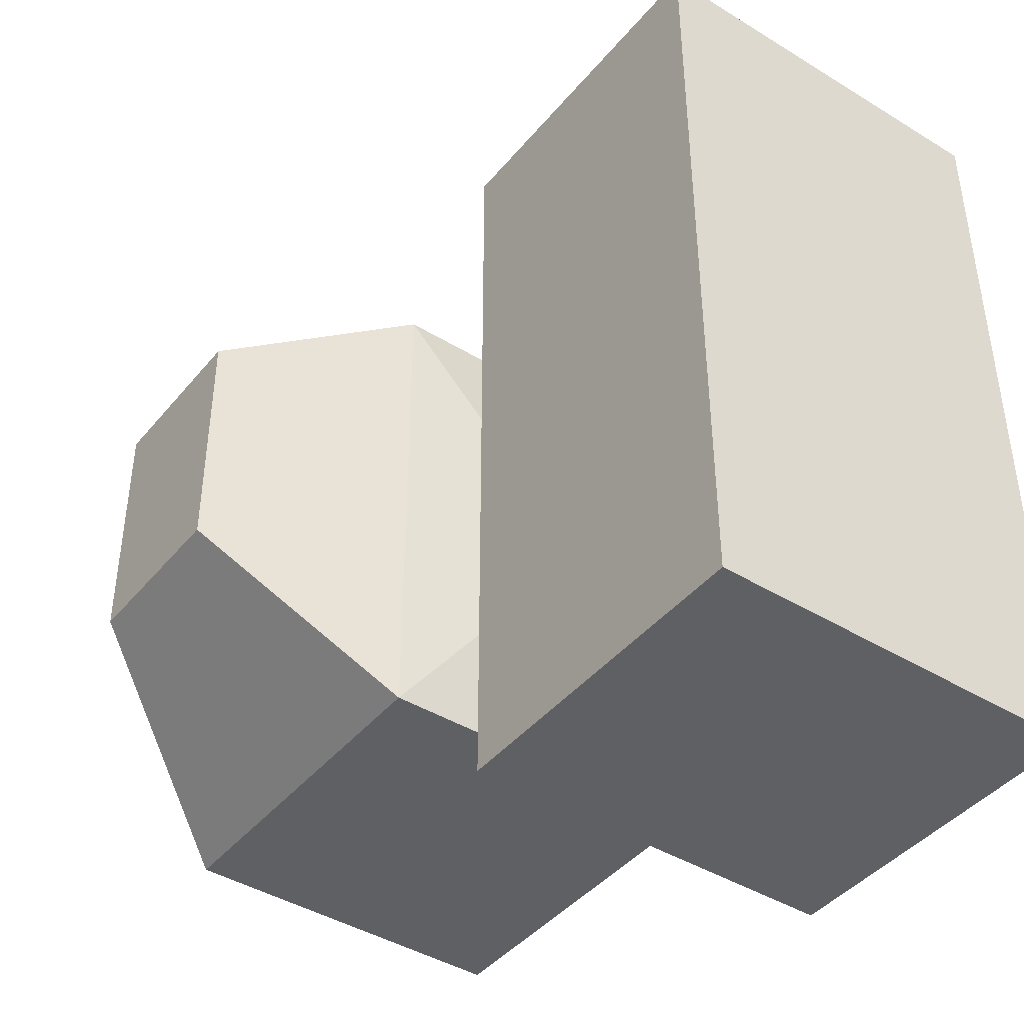
<metadata>
{"format":"obj","ext":"obj","renderer":"f3d","projection":"perspective","resolution":1024,"background":"white","views":[{"elev":-42.6,"azim":-36.1,"up":"+Z"}]}
</metadata>
<code>
o PC
v 0.4879 0.4225 -1
v 0.4879 -0.4225 -1
v 0.4879 0.4225 1
v 0.4879 -0.4225 1
v -0.4879 0.4225 -1
v -0.4879 -0.4225 -1
v -0.4879 0.4225 1
v -0.4879 -0.4225 1
f 1 5 7 3
f 4 3 7 8
f 8 7 5 6
f 6 2 4 8
f 2 1 3 4
f 6 5 1 2
o Monitor
v -0.3132 0.4481 0.4204
v -0.0982 0.5603 0.1318
v -0.3132 0.4481 -0.4204
v -0.0982 0.5603 -0.1318
v 0.3132 0.4481 0.4204
v 0.0982 0.5603 0.1318
v 0.3132 0.4481 -0.4204
v 0.0982 0.5603 -0.1318
v -0.3132 0.5603 0.4204
v -0.3132 0.5603 -0.4204
v 0.3132 0.5603 -0.4204
v 0.3132 0.5603 0.4204
v -0.2338 0.6394 0.2545
v -0.2338 0.6394 -0.2545
v 0.2338 0.6394 -0.2545
v 0.2338 0.6394 0.2545
v -0.5338 0.6838 0.6403
v -0.5338 0.6838 -0.6491
v 0.3253 0.699 -0.5997
v 0.3253 0.699 0.591
v -0.5338 1.569 0.6403
v -0.5338 1.569 -0.6491
v 0.3253 1.554 -0.5997
v 0.3253 1.554 0.591
v -1.055 0.7919 0.3041
v -1.055 0.7919 -0.3128
v -1.055 1.215 0.3041
v -1.055 1.215 -0.3128
v 0.3253 0.6838 -0.6491
v 0.3253 0.6838 0.6403
v 0.3253 1.569 -0.6491
v 0.3253 1.569 0.6403
v 0.2598 0.721 -0.5997
v 0.2598 0.699 -0.5737
v 0.2837 0.699 -0.5997
v 0.2598 0.7186 -0.5995
v 0.2598 0.7162 -0.599
v 0.2598 0.7138 -0.5982
v 0.2598 0.7115 -0.5971
v 0.2598 0.7093 -0.5957
v 0.2598 0.7073 -0.594
v 0.2598 0.7055 -0.5921
v 0.2598 0.7038 -0.5899
v 0.2598 0.7024 -0.5875
v 0.2598 0.7012 -0.585
v 0.2598 0.7003 -0.5823
v 0.2598 0.6996 -0.5795
v 0.2598 0.6992 -0.5766
v 0.2598 0.699 0.5649
v 0.2598 0.721 0.591
v 0.2837 0.699 0.591
v 0.2598 0.6992 0.5678
v 0.2598 0.6996 0.5707
v 0.2598 0.7003 0.5735
v 0.2598 0.7012 0.5762
v 0.2598 0.7024 0.5788
v 0.2598 0.7038 0.5811
v 0.2598 0.7055 0.5833
v 0.2598 0.7073 0.5853
v 0.2598 0.7093 0.587
v 0.2598 0.7115 0.5884
v 0.2598 0.7138 0.5895
v 0.2598 0.7162 0.5903
v 0.2598 0.7186 0.5908
v 0.2598 1.554 -0.5737
v 0.2598 1.532 -0.5997
v 0.2837 1.554 -0.5997
v 0.2598 1.554 -0.5766
v 0.2598 1.553 -0.5795
v 0.2598 1.553 -0.5823
v 0.2598 1.552 -0.585
v 0.2598 1.55 -0.5875
v 0.2598 1.549 -0.5899
v 0.2598 1.547 -0.5921
v 0.2598 1.546 -0.594
v 0.2598 1.544 -0.5957
v 0.2598 1.541 -0.5971
v 0.2598 1.539 -0.5982
v 0.2598 1.537 -0.599
v 0.2598 1.534 -0.5995
v 0.2598 1.532 0.591
v 0.2598 1.554 0.5649
v 0.2837 1.554 0.591
v 0.2598 1.534 0.5908
v 0.2598 1.537 0.5903
v 0.2598 1.539 0.5895
v 0.2598 1.541 0.5884
v 0.2598 1.544 0.587
v 0.2598 1.546 0.5853
v 0.2598 1.547 0.5833
v 0.2598 1.549 0.5812
v 0.2598 1.55 0.5788
v 0.2598 1.552 0.5762
v 0.2598 1.553 0.5735
v 0.2598 1.553 0.5707
v 0.2598 1.554 0.5679
v 0.2844 0.7335 -0.5429
v 0.27 0.7353 -0.5869
v 0.2857 0.737 -0.5413
v 0.2844 0.7336 -0.5459
v 0.2841 0.7337 -0.549
v 0.2837 0.7338 -0.5523
v 0.2832 0.7339 -0.5557
v 0.2824 0.7341 -0.5592
v 0.2815 0.7342 -0.5627
v 0.2804 0.7344 -0.5663
v 0.2845 0.7337 -0.5428
v 0.2844 0.7338 -0.5459
v 0.2841 0.7339 -0.549
v 0.2838 0.734 -0.5522
v 0.2832 0.7341 -0.5555
v 0.2826 0.7343 -0.5588
v 0.2818 0.7344 -0.5621
v 0.2808 0.7345 -0.5654
v 0.2847 0.7339 -0.5427
v 0.2844 0.734 -0.5458
v 0.2841 0.7341 -0.549
v 0.2838 0.7342 -0.5521
v 0.2833 0.7343 -0.5553
v 0.2827 0.7344 -0.5584
v 0.282 0.7345 -0.5615
v 0.2812 0.7347 -0.5645
v 0.2848 0.7341 -0.5426
v 0.2845 0.7342 -0.5458
v 0.2842 0.7343 -0.5489
v 0.2838 0.7344 -0.552
v 0.2834 0.7345 -0.5551
v 0.2829 0.7346 -0.558
v 0.2823 0.7347 -0.5609
v 0.2816 0.7348 -0.5635
v 0.2849 0.7344 -0.5425
v 0.2846 0.7345 -0.5456
v 0.2843 0.7346 -0.5488
v 0.2839 0.7346 -0.5518
v 0.2835 0.7347 -0.5548
v 0.283 0.7348 -0.5576
v 0.2825 0.7349 -0.5602
v 0.282 0.7349 -0.5626
v 0.2851 0.7347 -0.5424
v 0.2847 0.7347 -0.5455
v 0.2844 0.7348 -0.5486
v 0.284 0.7348 -0.5516
v 0.2836 0.7349 -0.5544
v 0.2832 0.7349 -0.5571
v 0.2828 0.735 -0.5595
v 0.2823 0.7351 -0.5616
v 0.2852 0.735 -0.5423
v 0.2848 0.735 -0.5454
v 0.2845 0.735 -0.5485
v 0.2841 0.735 -0.5514
v 0.2838 0.7351 -0.5542
v 0.2834 0.7351 -0.5567
v 0.283 0.7351 -0.5589
v 0.2826 0.7352 -0.5607
v 0.2828 0.7353 -0.56
v 0.2717 0.7354 -0.5846
v 0.2735 0.7355 -0.5819
v 0.2752 0.7357 -0.579
v 0.2768 0.7358 -0.5759
v 0.2783 0.7359 -0.5725
v 0.2798 0.736 -0.5691
v 0.2811 0.7362 -0.5655
v 0.2717 0.7352 -0.5847
v 0.2732 0.7353 -0.5821
v 0.2747 0.7354 -0.5796
v 0.2762 0.7355 -0.5769
v 0.2776 0.7357 -0.5741
v 0.279 0.7358 -0.5711
v 0.2802 0.7359 -0.568
v 0.2814 0.736 -0.5647
v 0.2733 0.7351 -0.5821
v 0.2746 0.7352 -0.5796
v 0.2759 0.7353 -0.5772
v 0.2772 0.7354 -0.5748
v 0.2784 0.7355 -0.5723
v 0.2796 0.7356 -0.5696
v 0.2807 0.7358 -0.5669
v 0.2816 0.7359 -0.564
v 0.2749 0.735 -0.5793
v 0.276 0.7351 -0.577
v 0.2771 0.7352 -0.5748
v 0.2781 0.7353 -0.5727
v 0.2792 0.7354 -0.5705
v 0.2802 0.7355 -0.5682
v 0.2811 0.7356 -0.5657
v 0.2819 0.7357 -0.5632
v 0.2764 0.7348 -0.5763
v 0.2773 0.7349 -0.5743
v 0.2782 0.735 -0.5724
v 0.2791 0.7352 -0.5705
v 0.2799 0.7353 -0.5686
v 0.2807 0.7354 -0.5667
v 0.2815 0.7355 -0.5646
v 0.2822 0.7356 -0.5623
v 0.2779 0.7347 -0.5731
v 0.2786 0.7348 -0.5714
v 0.2793 0.7349 -0.5699
v 0.28 0.735 -0.5683
v 0.2807 0.7352 -0.5668
v 0.2813 0.7353 -0.5651
v 0.2819 0.7354 -0.5634
v 0.2824 0.7355 -0.5615
v 0.2792 0.7345 -0.5697
v 0.2798 0.7347 -0.5685
v 0.2803 0.7348 -0.5672
v 0.2808 0.7349 -0.566
v 0.2813 0.735 -0.5648
v 0.2818 0.7352 -0.5635
v 0.2822 0.7353 -0.5621
v 0.2826 0.7353 -0.5606
v 0.2857 0.7368 -0.5414
v 0.2856 0.7366 -0.5415
v 0.2856 0.7363 -0.5416
v 0.2855 0.7361 -0.5418
v 0.2855 0.7358 -0.5419
v 0.2854 0.7355 -0.542
v 0.2853 0.7352 -0.5421
v 0.2856 0.7369 -0.5444
v 0.2854 0.7367 -0.5446
v 0.2853 0.7365 -0.5448
v 0.2852 0.7363 -0.5449
v 0.2852 0.736 -0.545
v 0.2851 0.7358 -0.5451
v 0.285 0.7355 -0.5452
v 0.285 0.7352 -0.5453
v 0.2853 0.7368 -0.5476
v 0.285 0.7366 -0.5479
v 0.2849 0.7364 -0.548
v 0.2848 0.7362 -0.5481
v 0.2848 0.7359 -0.5482
v 0.2847 0.7357 -0.5482
v 0.2847 0.7355 -0.5483
v 0.2846 0.7353 -0.5483
v 0.2848 0.7367 -0.551
v 0.2845 0.7365 -0.5512
v 0.2844 0.7363 -0.5513
v 0.2844 0.7361 -0.5513
v 0.2843 0.7359 -0.5513
v 0.2843 0.7357 -0.5513
v 0.2843 0.7355 -0.5512
v 0.2842 0.7353 -0.5513
v 0.2841 0.7366 -0.5546
v 0.2839 0.7364 -0.5546
v 0.2839 0.7362 -0.5545
v 0.2839 0.736 -0.5544
v 0.2839 0.7358 -0.5543
v 0.2839 0.7356 -0.5541
v 0.2839 0.7354 -0.554
v 0.2839 0.7353 -0.554
v 0.2833 0.7365 -0.5582
v 0.2832 0.7363 -0.558
v 0.2832 0.7361 -0.5578
v 0.2833 0.7359 -0.5575
v 0.2834 0.7357 -0.5571
v 0.2834 0.7356 -0.5568
v 0.2835 0.7354 -0.5565
v 0.2835 0.7353 -0.5565
v 0.2822 0.7363 -0.5618
v 0.2823 0.7361 -0.5614
v 0.2825 0.736 -0.5609
v 0.2826 0.7358 -0.5604
v 0.2828 0.7357 -0.5598
v 0.2829 0.7355 -0.5593
v 0.283 0.7354 -0.5588
v 0.2831 0.7353 -0.5585
v 0.2844 0.7335 0.5342
v 0.2857 0.737 0.5326
v 0.27 0.7353 0.5782
v 0.2845 0.7337 0.5341
v 0.2847 0.7339 0.534
v 0.2848 0.7341 0.5339
v 0.2849 0.7344 0.5338
v 0.2851 0.7347 0.5336
v 0.2852 0.735 0.5335
v 0.2853 0.7352 0.5334
v 0.2844 0.7336 0.5371
v 0.2843 0.7338 0.5372
v 0.2844 0.734 0.5371
v 0.2845 0.7342 0.537
v 0.2846 0.7345 0.5369
v 0.2847 0.7347 0.5368
v 0.2849 0.735 0.5367
v 0.285 0.7352 0.5365
v 0.2841 0.7337 0.5403
v 0.284 0.7339 0.5403
v 0.2841 0.7341 0.5403
v 0.2841 0.7343 0.5402
v 0.2843 0.7346 0.54
v 0.2844 0.7348 0.5399
v 0.2845 0.735 0.5397
v 0.2846 0.7352 0.5396
v 0.2837 0.7338 0.5436
v 0.2837 0.734 0.5436
v 0.2837 0.7342 0.5435
v 0.2838 0.7344 0.5433
v 0.2839 0.7346 0.5431
v 0.284 0.7348 0.5429
v 0.2841 0.735 0.5427
v 0.2842 0.7353 0.5425
v 0.2832 0.7339 0.547
v 0.2831 0.7341 0.5468
v 0.2832 0.7343 0.5466
v 0.2833 0.7345 0.5463
v 0.2835 0.7347 0.546
v 0.2836 0.7349 0.5457
v 0.2838 0.7351 0.5454
v 0.2839 0.7353 0.5453
v 0.2824 0.7341 0.5505
v 0.2825 0.7343 0.5501
v 0.2826 0.7344 0.5497
v 0.2828 0.7346 0.5493
v 0.283 0.7348 0.5488
v 0.2832 0.7349 0.5483
v 0.2834 0.7351 0.5479
v 0.2835 0.7353 0.5477
v 0.2815 0.7342 0.554
v 0.2817 0.7344 0.5534
v 0.282 0.7346 0.5528
v 0.2822 0.7347 0.5521
v 0.2825 0.7349 0.5514
v 0.2828 0.735 0.5508
v 0.283 0.7351 0.5501
v 0.2831 0.7353 0.5498
v 0.2828 0.7353 0.5512
v 0.2856 0.7369 0.5356
v 0.2853 0.7368 0.5389
v 0.2848 0.7367 0.5423
v 0.2841 0.7366 0.5458
v 0.2833 0.7365 0.5494
v 0.2822 0.7363 0.5531
v 0.2811 0.7362 0.5567
v 0.2857 0.7368 0.5327
v 0.2854 0.7367 0.5359
v 0.2851 0.7366 0.5391
v 0.2846 0.7365 0.5424
v 0.284 0.7364 0.5458
v 0.2833 0.7363 0.5492
v 0.2824 0.7361 0.5526
v 0.2814 0.736 0.556
v 0.2856 0.7366 0.5328
v 0.2853 0.7365 0.536
v 0.2849 0.7364 0.5393
v 0.2845 0.7363 0.5425
v 0.284 0.7362 0.5458
v 0.2833 0.7361 0.549
v 0.2825 0.736 0.5521
v 0.2816 0.7359 0.5552
v 0.2856 0.7363 0.5329
v 0.2852 0.7363 0.5361
v 0.2848 0.7362 0.5394
v 0.2844 0.7361 0.5425
v 0.2839 0.736 0.5457
v 0.2833 0.7359 0.5487
v 0.2827 0.7358 0.5516
v 0.2819 0.7357 0.5544
v 0.2855 0.7361 0.533
v 0.2852 0.736 0.5362
v 0.2848 0.7359 0.5394
v 0.2844 0.7359 0.5425
v 0.2839 0.7358 0.5455
v 0.2834 0.7357 0.5484
v 0.2828 0.7357 0.5511
v 0.2822 0.7356 0.5536
v 0.2855 0.7358 0.5331
v 0.2851 0.7358 0.5363
v 0.2847 0.7357 0.5395
v 0.2843 0.7357 0.5425
v 0.2839 0.7356 0.5454
v 0.2834 0.7356 0.5481
v 0.2829 0.7355 0.5505
v 0.2824 0.7355 0.5527
v 0.2854 0.7355 0.5333
v 0.285 0.7355 0.5364
v 0.2847 0.7355 0.5395
v 0.2843 0.7355 0.5425
v 0.2839 0.7354 0.5453
v 0.2835 0.7354 0.5478
v 0.283 0.7354 0.55
v 0.2826 0.7353 0.5519
v 0.2717 0.7352 0.5759
v 0.2733 0.7351 0.5734
v 0.2749 0.735 0.5706
v 0.2764 0.7348 0.5675
v 0.2779 0.7347 0.5643
v 0.2792 0.7345 0.561
v 0.2804 0.7344 0.5575
v 0.2717 0.7354 0.5758
v 0.2732 0.7353 0.5734
v 0.2746 0.7352 0.5709
v 0.276 0.7351 0.5684
v 0.2773 0.7349 0.5656
v 0.2786 0.7348 0.5628
v 0.2798 0.7347 0.5598
v 0.2808 0.7345 0.5566
v 0.2735 0.7355 0.5732
v 0.2747 0.7354 0.5708
v 0.2759 0.7353 0.5684
v 0.2771 0.7352 0.5661
v 0.2782 0.735 0.5637
v 0.2793 0.7349 0.5612
v 0.2803 0.7348 0.5586
v 0.2812 0.7347 0.5558
v 0.2752 0.7357 0.5703
v 0.2761 0.7355 0.5681
v 0.2771 0.7354 0.566
v 0.2781 0.7353 0.5639
v 0.2791 0.7352 0.5618
v 0.28 0.735 0.5596
v 0.2808 0.7349 0.5573
v 0.2816 0.7348 0.5548
v 0.2768 0.7358 0.5671
v 0.2776 0.7357 0.5652
v 0.2784 0.7355 0.5634
v 0.2792 0.7354 0.5617
v 0.2799 0.7353 0.5599
v 0.2807 0.7352 0.558
v 0.2813 0.735 0.556
v 0.282 0.7349 0.5539
v 0.2783 0.7359 0.5638
v 0.2789 0.7358 0.5623
v 0.2795 0.7356 0.5608
v 0.2802 0.7355 0.5594
v 0.2807 0.7354 0.5579
v 0.2813 0.7353 0.5564
v 0.2818 0.7352 0.5547
v 0.2823 0.7351 0.5529
v 0.2798 0.736 0.5603
v 0.2802 0.7359 0.5592
v 0.2806 0.7358 0.5581
v 0.2811 0.7356 0.557
v 0.2815 0.7355 0.5558
v 0.2819 0.7354 0.5546
v 0.2822 0.7353 0.5534
v 0.2826 0.7352 0.552
v 0.27 1.518 -0.5869
v 0.2857 1.518 -0.5413
v 0.2717 1.518 -0.5846
v 0.2735 1.518 -0.5819
v 0.2752 1.518 -0.579
v 0.2768 1.518 -0.5759
v 0.2783 1.518 -0.5725
v 0.2798 1.518 -0.5691
v 0.2811 1.518 -0.5655
v 0.2823 1.518 -0.5618
v 0.2833 1.518 -0.5582
v 0.2841 1.518 -0.5546
v 0.2848 1.518 -0.551
v 0.2853 1.518 -0.5476
v 0.2856 1.518 -0.5444
v 0.27 1.518 0.5782
v 0.2857 1.518 0.5326
v 0.2717 1.518 0.5758
v 0.2735 1.518 0.5732
v 0.2752 1.518 0.5703
v 0.2768 1.518 0.5671
v 0.2783 1.518 0.5638
v 0.2798 1.518 0.5603
v 0.2811 1.518 0.5567
v 0.2823 1.518 0.5531
v 0.2833 1.518 0.5494
v 0.2841 1.518 0.5458
v 0.2848 1.518 0.5423
v 0.2853 1.518 0.5389
v 0.2856 1.518 0.5356
f 9 17 18 11
f 11 18 19 15
f 15 19 20 13
f 13 20 17 9
f 11 15 13 9
f 12 10 21 22
f 10 12 18 17
f 12 16 19 18
f 16 14 20 19
f 14 10 17 20
f 22 21 25 26
f 10 14 24 21
f 16 12 22 23
f 14 16 23 24
f 25 38 40 29
f 21 24 38 25
f 23 22 26 37
f 24 23 37 38
f 39 30 29 40
f 37 26 30 39
f 32 28 59 58 89 91
f 30 26 34 36
f 34 33 35 36
f 29 30 36 35
f 25 29 35 33
f 26 25 33 34
f 27 28 38 37
f 32 31 39 40
f 28 32 40 38
f 31 27 37 39
f 73 90 459 444
f 275 107 444 459
f 89 58 276 458
f 41 74 443 106
f 28 27 43 42 57 59
f 27 31 75 74 41 43
f 31 32 91 90 73 75
f 41 44 43
f 44 45 43
f 45 46 43
f 46 47 43
f 47 48 43
f 48 49 43
f 49 50 43
f 50 51 43
f 51 52 43
f 52 53 43
f 53 54 43
f 54 55 43
f 55 56 43
f 56 42 43
f 57 60 59
f 60 61 59
f 61 62 59
f 62 63 59
f 63 64 59
f 64 65 59
f 65 66 59
f 66 67 59
f 67 68 59
f 68 69 59
f 69 70 59
f 70 71 59
f 71 72 59
f 72 58 59
f 73 76 75
f 76 77 75
f 77 78 75
f 78 79 75
f 79 80 75
f 80 81 75
f 81 82 75
f 82 83 75
f 83 84 75
f 84 85 75
f 85 86 75
f 86 87 75
f 87 88 75
f 88 74 75
f 89 92 91
f 92 93 91
f 93 94 91
f 94 95 91
f 95 96 91
f 96 97 91
f 97 98 91
f 98 99 91
f 99 100 91
f 100 101 91
f 101 102 91
f 102 103 91
f 103 104 91
f 104 90 91
f 105 108 116 115
f 108 109 117 116
f 109 110 118 117
f 110 111 119 118
f 111 112 120 119
f 112 113 121 120
f 113 114 122 121
f 115 116 124 123
f 116 117 125 124
f 117 118 126 125
f 118 119 127 126
f 119 120 128 127
f 120 121 129 128
f 121 122 130 129
f 123 124 132 131
f 124 125 133 132
f 125 126 134 133
f 126 127 135 134
f 127 128 136 135
f 128 129 137 136
f 129 130 138 137
f 131 132 140 139
f 132 133 141 140
f 133 134 142 141
f 134 135 143 142
f 135 136 144 143
f 136 137 145 144
f 137 138 146 145
f 139 140 148 147
f 140 141 149 148
f 141 142 150 149
f 142 143 151 150
f 143 144 152 151
f 144 145 153 152
f 145 146 154 153
f 147 148 156 155
f 148 149 157 156
f 149 150 158 157
f 150 151 159 158
f 151 152 160 159
f 152 153 161 160
f 153 154 162 161
f 155 156 233 225
f 156 157 241 233
f 157 158 249 241
f 158 159 257 249
f 159 160 265 257
f 160 161 273 265
f 161 162 163 273
f 106 164 172 171
f 164 165 173 172
f 165 166 174 173
f 166 167 175 174
f 167 168 176 175
f 168 169 177 176
f 169 170 178 177
f 171 172 180 179
f 172 173 181 180
f 173 174 182 181
f 174 175 183 182
f 175 176 184 183
f 176 177 185 184
f 177 178 186 185
f 179 180 188 187
f 180 181 189 188
f 181 182 190 189
f 182 183 191 190
f 183 184 192 191
f 184 185 193 192
f 185 186 194 193
f 187 188 196 195
f 188 189 197 196
f 189 190 198 197
f 190 191 199 198
f 191 192 200 199
f 192 193 201 200
f 193 194 202 201
f 195 196 204 203
f 196 197 205 204
f 197 198 206 205
f 198 199 207 206
f 199 200 208 207
f 200 201 209 208
f 201 202 210 209
f 203 204 212 211
f 204 205 213 212
f 205 206 214 213
f 206 207 215 214
f 207 208 216 215
f 208 209 217 216
f 209 210 218 217
f 211 212 122 114
f 212 213 130 122
f 213 214 138 130
f 214 215 146 138
f 215 216 154 146
f 216 217 162 154
f 217 218 163 162
f 107 219 227 226
f 219 220 228 227
f 220 221 229 228
f 221 222 230 229
f 222 223 231 230
f 223 224 232 231
f 224 225 233 232
f 226 227 235 234
f 227 228 236 235
f 228 229 237 236
f 229 230 238 237
f 230 231 239 238
f 231 232 240 239
f 232 233 241 240
f 234 235 243 242
f 235 236 244 243
f 236 237 245 244
f 237 238 246 245
f 238 239 247 246
f 239 240 248 247
f 240 241 249 248
f 242 243 251 250
f 243 244 252 251
f 244 245 253 252
f 245 246 254 253
f 246 247 255 254
f 247 248 256 255
f 248 249 257 256
f 250 251 259 258
f 251 252 260 259
f 252 253 261 260
f 253 254 262 261
f 254 255 263 262
f 255 256 264 263
f 256 257 265 264
f 258 259 267 266
f 259 260 268 267
f 260 261 269 268
f 261 262 270 269
f 262 263 271 270
f 263 264 272 271
f 264 265 273 272
f 266 267 178 170
f 267 268 186 178
f 268 269 194 186
f 269 270 202 194
f 270 271 210 202
f 271 272 218 210
f 272 273 163 218
f 274 277 285 284
f 277 278 286 285
f 278 279 287 286
f 279 280 288 287
f 280 281 289 288
f 281 282 290 289
f 282 283 291 290
f 284 285 293 292
f 285 286 294 293
f 286 287 295 294
f 287 288 296 295
f 288 289 297 296
f 289 290 298 297
f 290 291 299 298
f 292 293 301 300
f 293 294 302 301
f 294 295 303 302
f 295 296 304 303
f 296 297 305 304
f 297 298 306 305
f 298 299 307 306
f 300 301 309 308
f 301 302 310 309
f 302 303 311 310
f 303 304 312 311
f 304 305 313 312
f 305 306 314 313
f 306 307 315 314
f 308 309 317 316
f 309 310 318 317
f 310 311 319 318
f 311 312 320 319
f 312 313 321 320
f 313 314 322 321
f 314 315 323 322
f 316 317 325 324
f 317 318 326 325
f 318 319 327 326
f 319 320 328 327
f 320 321 329 328
f 321 322 330 329
f 322 323 331 330
f 324 325 402 394
f 325 326 410 402
f 326 327 418 410
f 327 328 426 418
f 328 329 434 426
f 329 330 442 434
f 330 331 332 442
f 275 333 341 340
f 333 334 342 341
f 334 335 343 342
f 335 336 344 343
f 336 337 345 344
f 337 338 346 345
f 338 339 347 346
f 340 341 349 348
f 341 342 350 349
f 342 343 351 350
f 343 344 352 351
f 344 345 353 352
f 345 346 354 353
f 346 347 355 354
f 348 349 357 356
f 349 350 358 357
f 350 351 359 358
f 351 352 360 359
f 352 353 361 360
f 353 354 362 361
f 354 355 363 362
f 356 357 365 364
f 357 358 366 365
f 358 359 367 366
f 359 360 368 367
f 360 361 369 368
f 361 362 370 369
f 362 363 371 370
f 364 365 373 372
f 365 366 374 373
f 366 367 375 374
f 367 368 376 375
f 368 369 377 376
f 369 370 378 377
f 370 371 379 378
f 372 373 381 380
f 373 374 382 381
f 374 375 383 382
f 375 376 384 383
f 376 377 385 384
f 377 378 386 385
f 378 379 387 386
f 380 381 291 283
f 381 382 299 291
f 382 383 307 299
f 383 384 315 307
f 384 385 323 315
f 385 386 331 323
f 386 387 332 331
f 276 388 396 395
f 388 389 397 396
f 389 390 398 397
f 390 391 399 398
f 391 392 400 399
f 392 393 401 400
f 393 394 402 401
f 395 396 404 403
f 396 397 405 404
f 397 398 406 405
f 398 399 407 406
f 399 400 408 407
f 400 401 409 408
f 401 402 410 409
f 403 404 412 411
f 404 405 413 412
f 405 406 414 413
f 406 407 415 414
f 407 408 416 415
f 408 409 417 416
f 409 410 418 417
f 411 412 420 419
f 412 413 421 420
f 413 414 422 421
f 414 415 423 422
f 415 416 424 423
f 416 417 425 424
f 417 418 426 425
f 419 420 428 427
f 420 421 429 428
f 421 422 430 429
f 422 423 431 430
f 423 424 432 431
f 424 425 433 432
f 425 426 434 433
f 427 428 436 435
f 428 429 437 436
f 429 430 438 437
f 430 431 439 438
f 431 432 440 439
f 432 433 441 440
f 433 434 442 441
f 435 436 347 339
f 436 437 355 347
f 437 438 363 355
f 438 439 371 363
f 439 440 379 371
f 440 441 387 379
f 441 442 332 387
f 107 275 340 219
f 219 340 348 220
f 220 348 356 221
f 221 356 364 222
f 222 364 372 223
f 223 372 380 224
f 224 380 283 225
f 225 283 282 155
f 155 282 281 147
f 147 281 280 139
f 139 280 279 131
f 131 279 278 123
f 123 278 277 115
f 115 277 274 105
f 275 459 472 333
f 333 472 471 334
f 334 471 470 335
f 335 470 469 336
f 336 469 468 337
f 337 468 467 338
f 338 467 466 339
f 339 466 465 435
f 435 465 464 427
f 427 464 463 419
f 419 463 462 411
f 411 462 461 403
f 403 461 460 395
f 395 460 458 276
f 444 107 226 457
f 457 226 234 456
f 456 234 242 455
f 455 242 250 454
f 454 250 258 453
f 453 258 266 452
f 452 266 170 451
f 451 170 169 450
f 450 169 168 449
f 449 168 167 448
f 448 167 166 447
f 447 166 165 446
f 446 165 164 445
f 445 164 106 443
f 57 274 284 60
f 60 284 292 61
f 61 292 300 62
f 62 300 308 63
f 63 308 316 64
f 64 316 324 65
f 65 324 394 66
f 66 394 393 67
f 67 393 392 68
f 68 392 391 69
f 69 391 390 70
f 70 390 389 71
f 71 389 388 72
f 72 388 276 58
f 459 90 104 472
f 472 104 103 471
f 471 103 102 470
f 470 102 101 469
f 469 101 100 468
f 468 100 99 467
f 467 99 98 466
f 466 98 97 465
f 465 97 96 464
f 464 96 95 463
f 463 95 94 462
f 462 94 93 461
f 461 93 92 460
f 460 92 89 458
f 41 106 171 44
f 44 171 179 45
f 45 179 187 46
f 46 187 195 47
f 47 195 203 48
f 48 203 211 49
f 49 211 114 50
f 50 114 113 51
f 51 113 112 52
f 52 112 111 53
f 53 111 110 54
f 54 110 109 55
f 55 109 108 56
f 56 108 105 42
f 73 444 457 76
f 76 457 456 77
f 77 456 455 78
f 78 455 454 79
f 79 454 453 80
f 80 453 452 81
f 81 452 451 82
f 82 451 450 83
f 83 450 449 84
f 84 449 448 85
f 85 448 447 86
f 86 447 446 87
f 87 446 445 88
f 88 445 443 74
f 57 42 105 274

</code>
